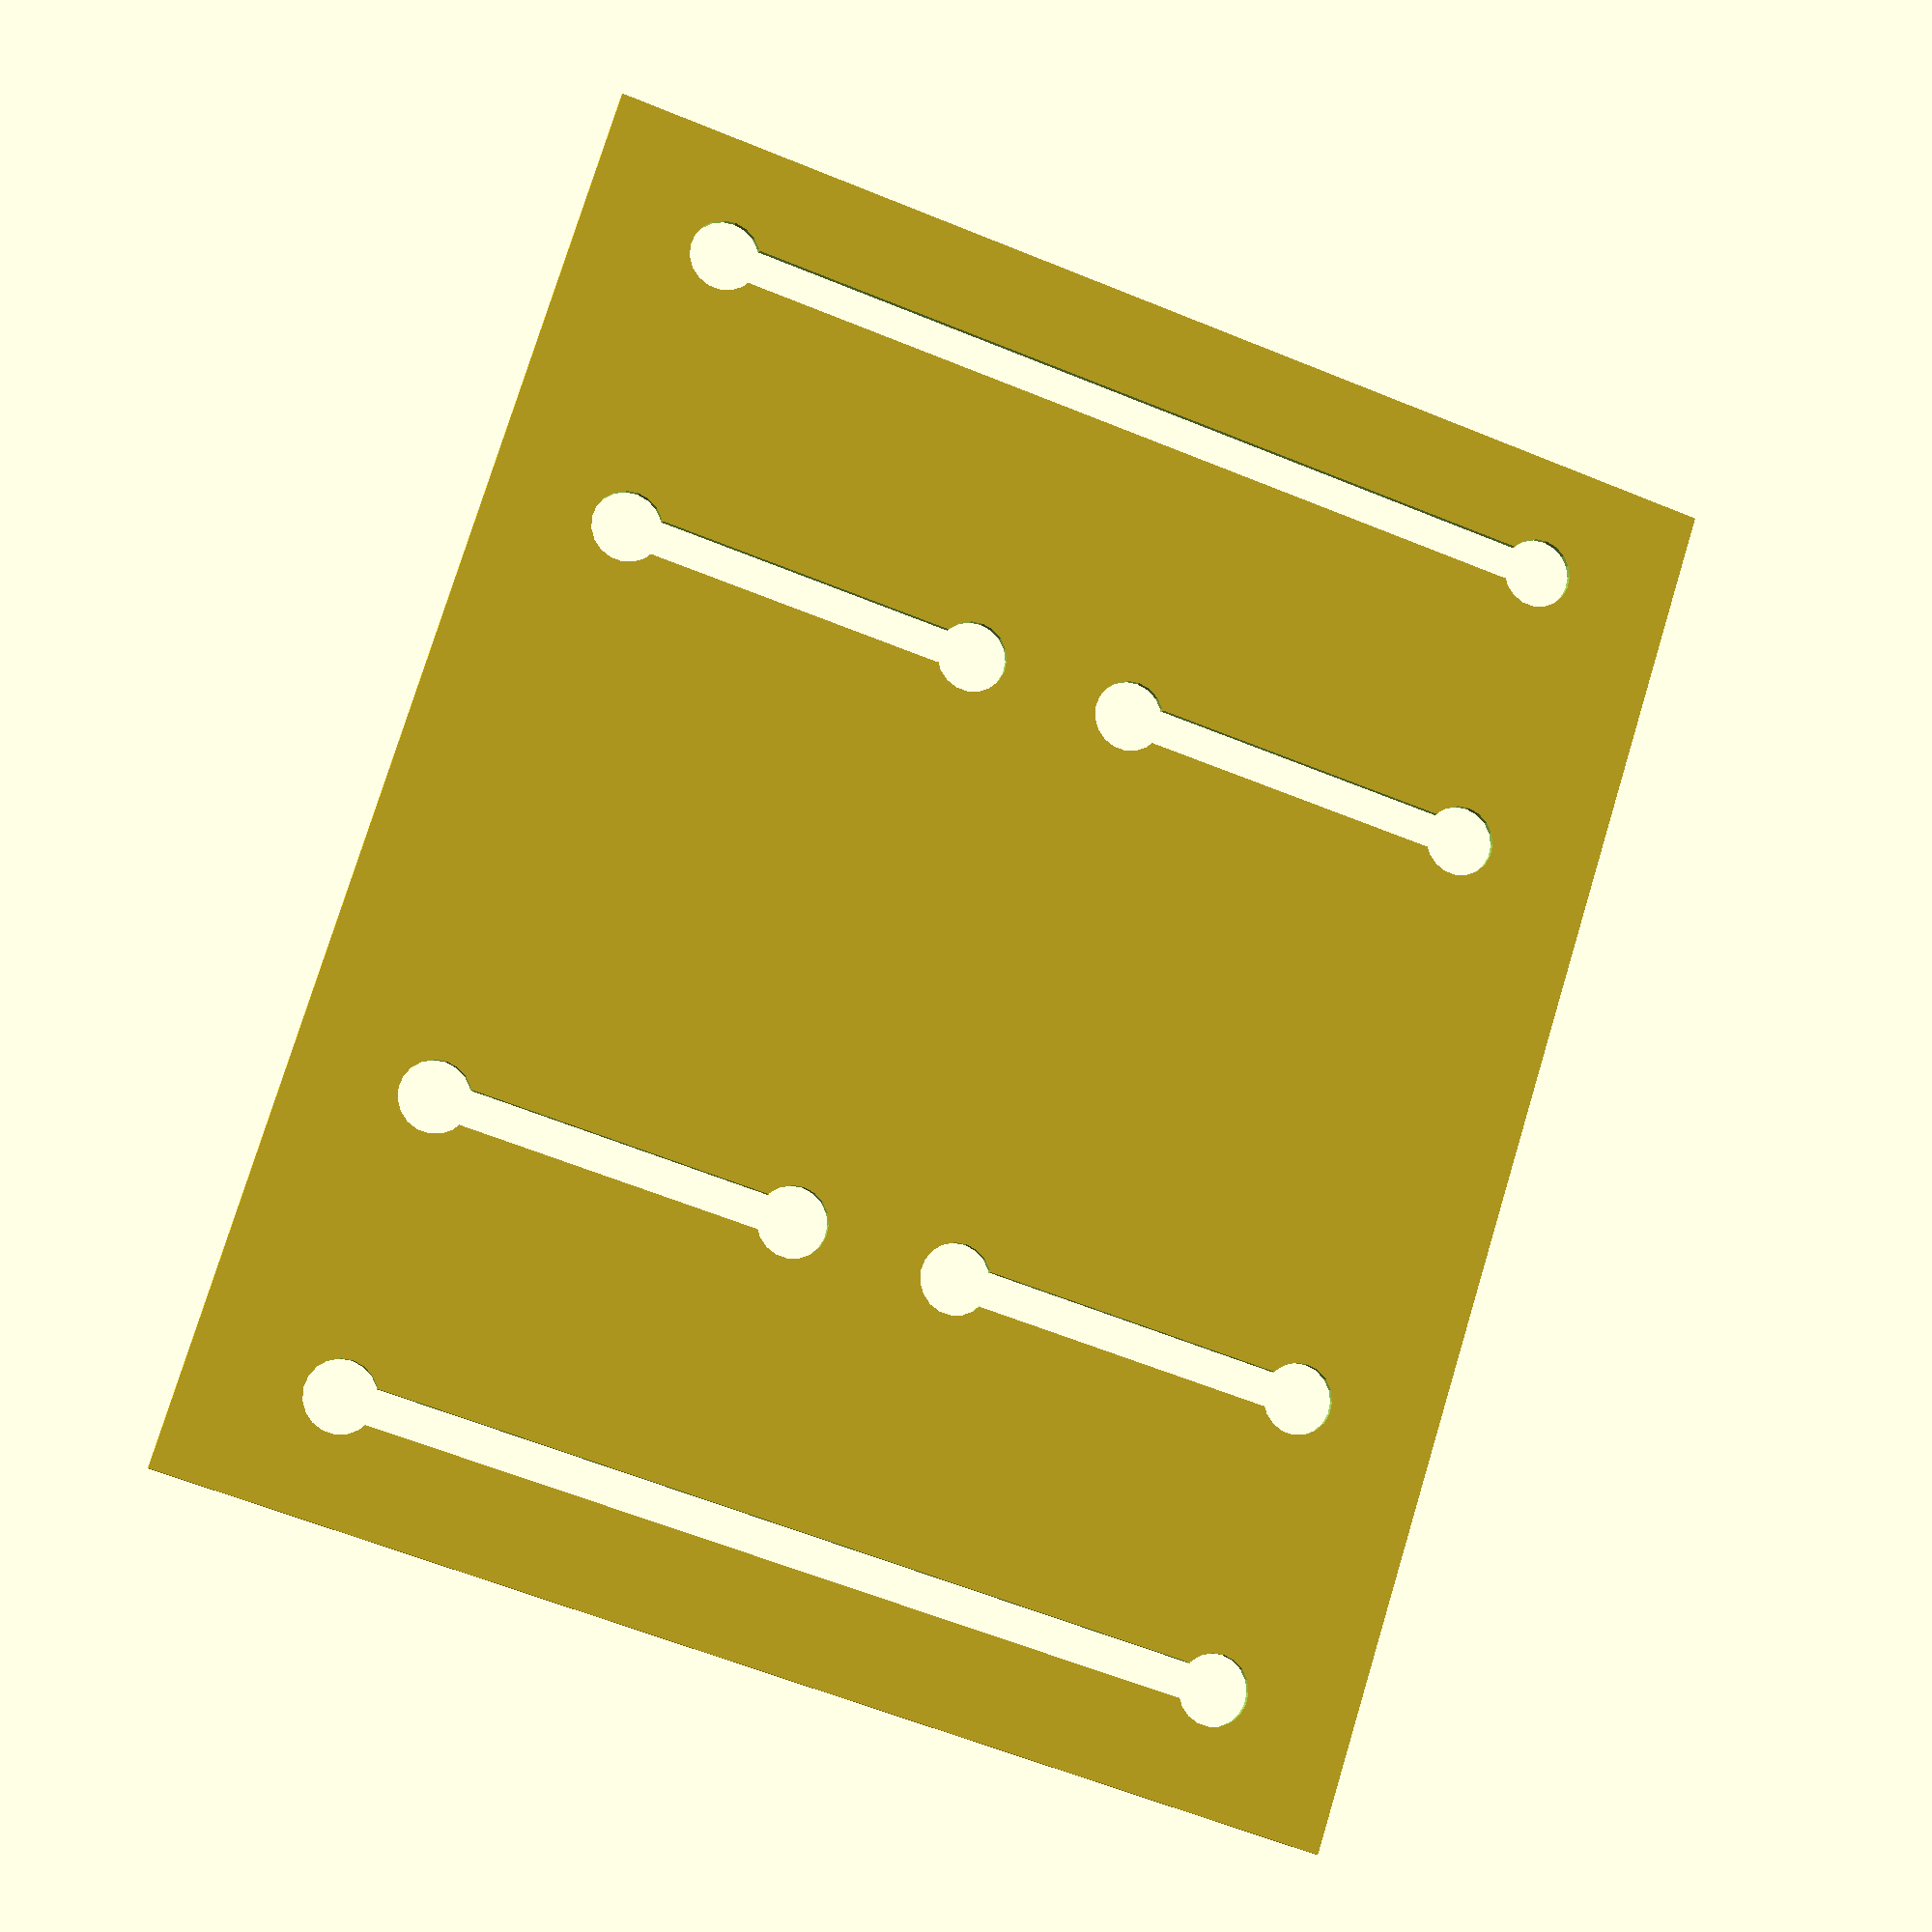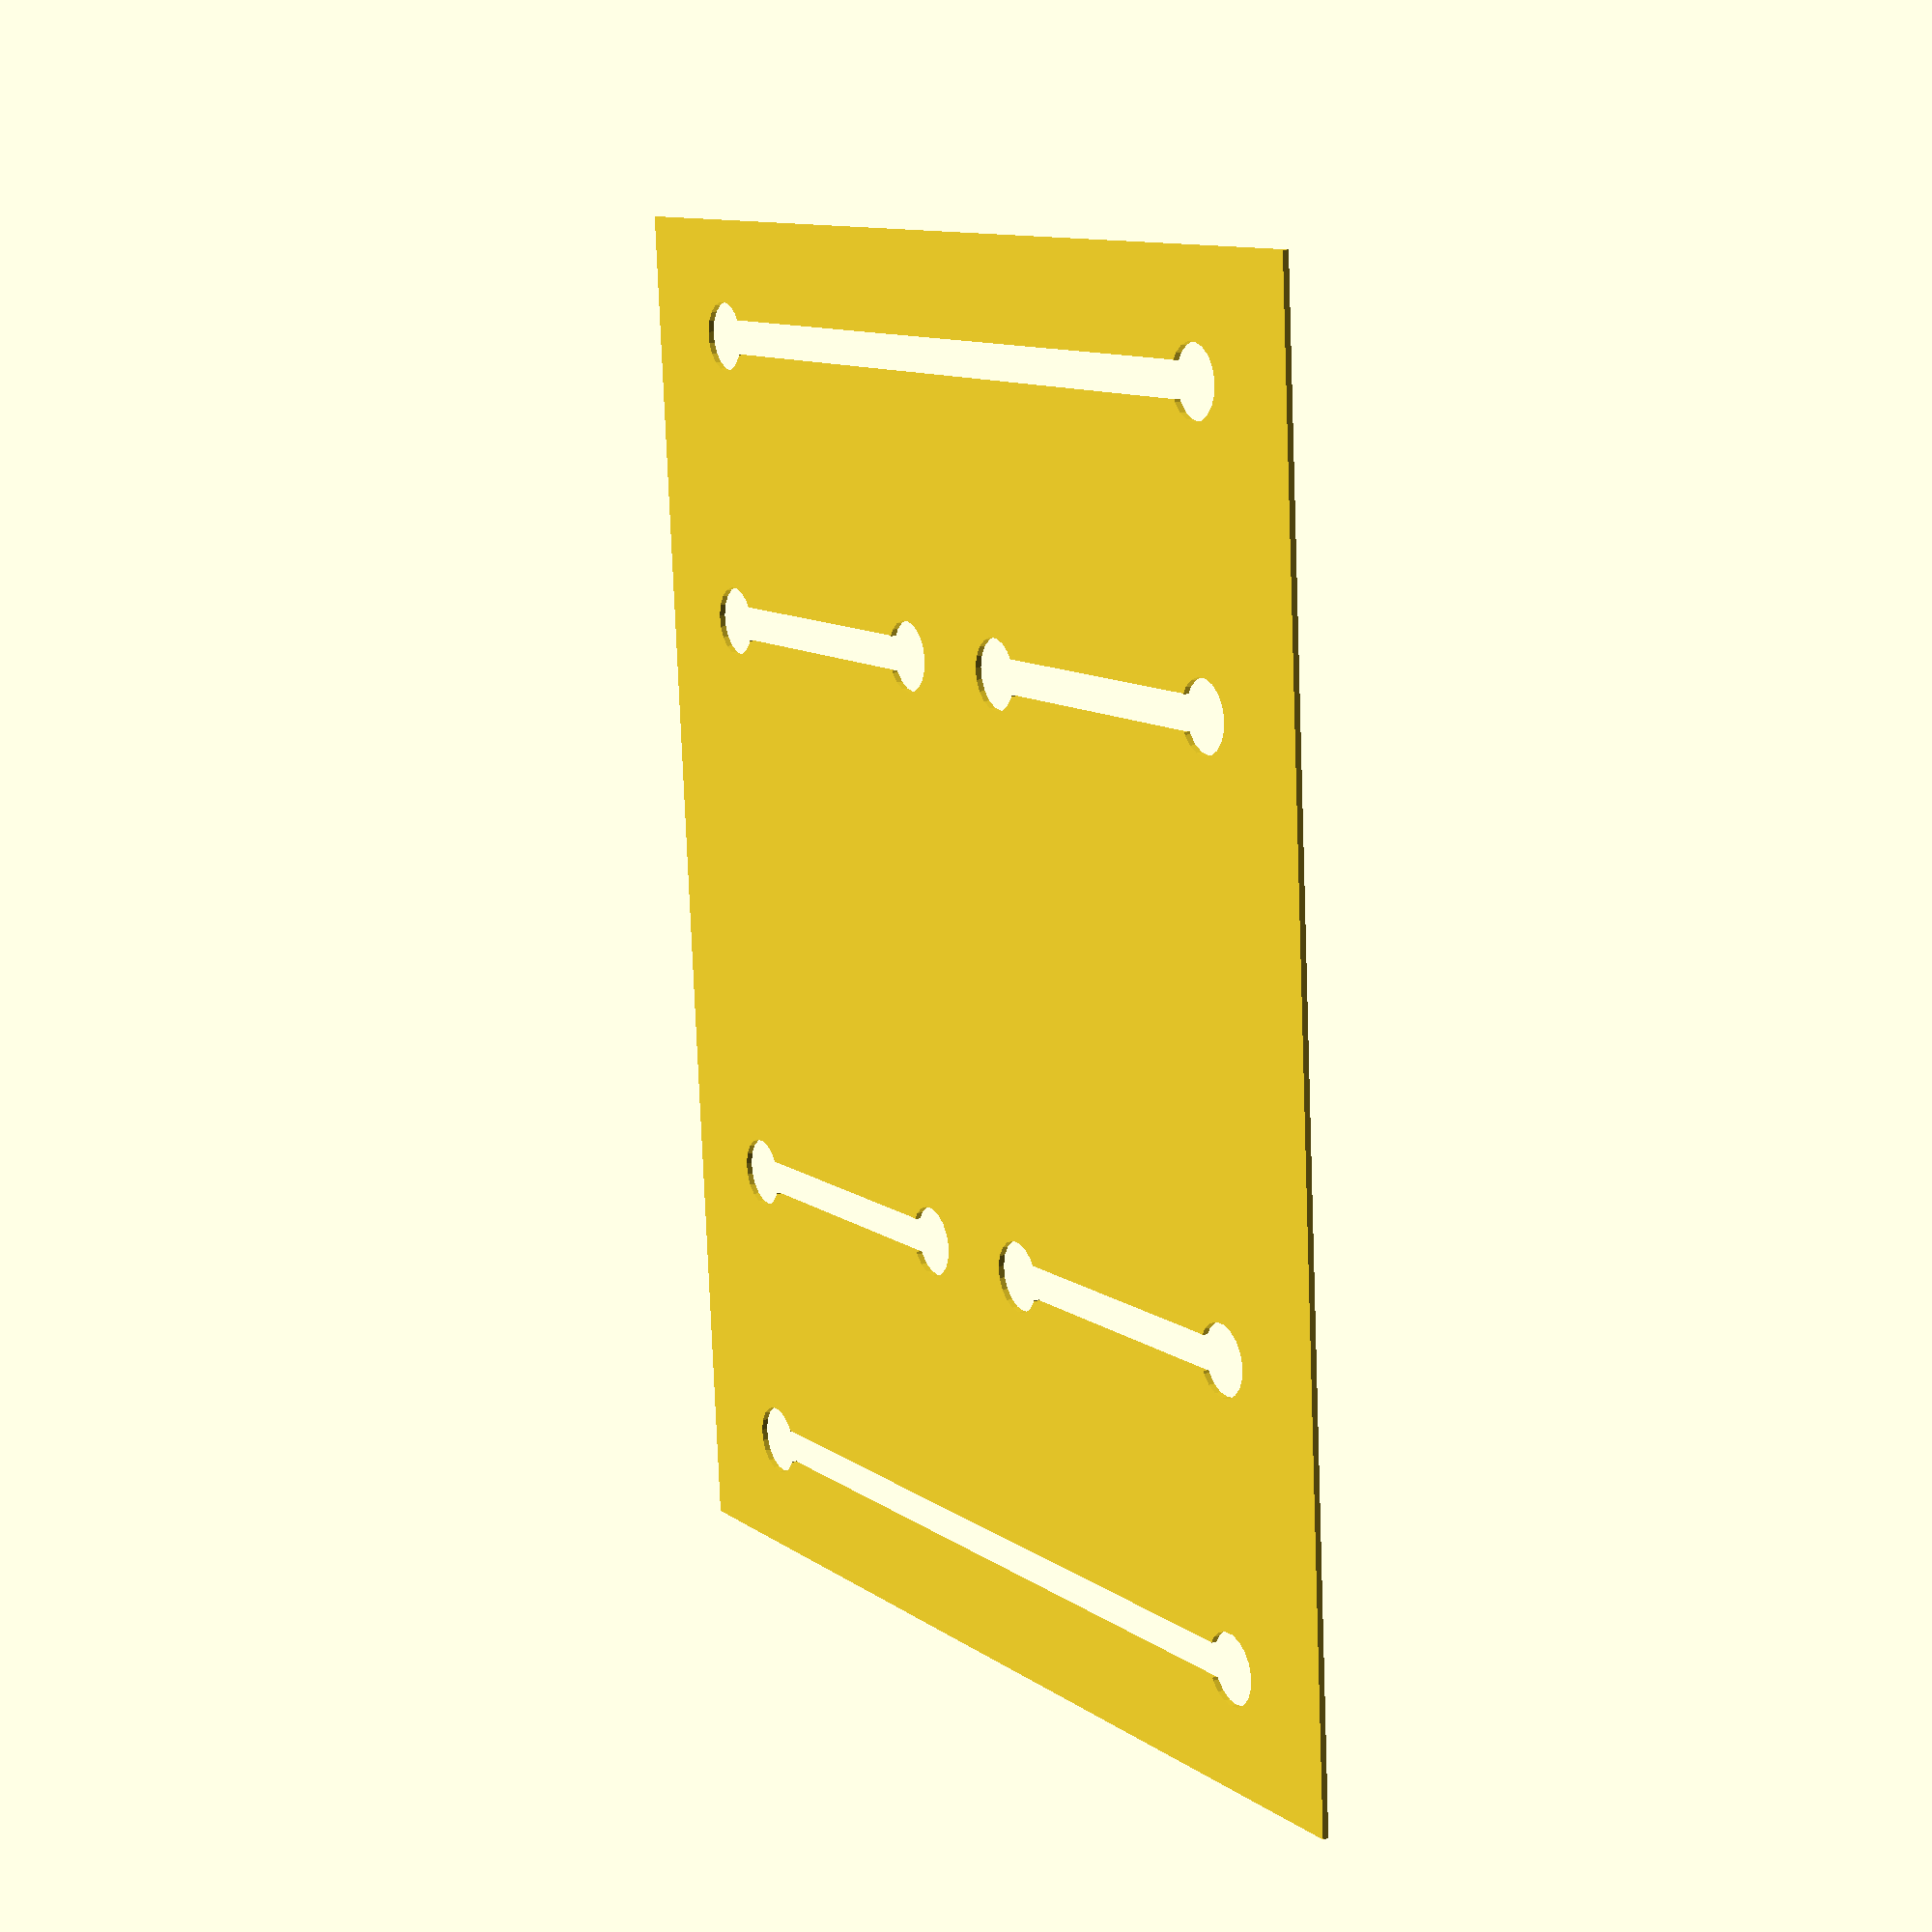
<openscad>
object="spoil_board";
file_type="dxf";

module base_plate(){
	square([240, 200]);
}

module long_slit(){
	length=140;
	width=6;
	union(){
		square([width,length]);
		translate([3,-5.2]) circle(r=6);
		translate([3, length+5.2]) circle(r=6);
	}
}
module short_slit(){
	union(){
		square([6,51]);
		translate([3,-5.2]) circle(r=6);
		translate([3, 56.2]) circle(r=6);
	}
}
module x_align(){
	                    square([10,200]);
	translate([20, 0])  square([10,200]);
	translate([40, 0])  square([10,200]);
	translate([60, 0])  square([10,200]);
	translate([80, 0])  square([10,200]);
	translate([100, 0]) square([10,200]);
	translate([120, 0]) square([10,200]);
	translate([140, 0]) square([10,200]);
	translate([160, 0]) square([10,200]);
	translate([180, 0]) square([10,200]);
	translate([200, 0]) square([10,200]);
	translate([220, 0]) square([10,200]);

}
module y_align(){
	translate([0, 10])  square([240,10]);
	translate([0, 30])  square([240,10]);
	translate([0, 50])  square([240,10]);
	translate([0, 70])  square([240,10]);
	translate([0, 90])  square([240,10]);
	translate([0, 110])  square([240,10]);
	translate([0, 130])  square([240,10]);
	translate([0, 150])  square([240,10]);
	translate([0, 170])  square([240,10]);
	translate([0, 190])  square([240,10]);

}
module spoil_board(){
	// 119 to 170
	difference(){
		base_plate([240, 200]);
		translate([17,30]) long_slit();
		translate([217,30]) long_slit();
		translate([67, 30]) short_slit();
		translate([167, 30]) short_slit();
		translate([67, 120]) short_slit();
		translate([167, 120]) short_slit();
	}
}

if(file_type=="stl"){
	if(object=="y_align") linear_extrude(height=1) y_align();
	if(object=="x_align") linear_extrude(height=1) x_align();
	if(object=="spoil_board") linear_extrude(height=1) spoil_board();
} else {
	if(object=="y_align") y_align();
	if(object=="x_align") x_align();
	if(object=="spoil_board") spoil_board();
}
</openscad>
<views>
elev=9.1 azim=287.5 roll=345.1 proj=p view=wireframe
elev=344.6 azim=94.4 roll=239.8 proj=p view=wireframe
</views>
